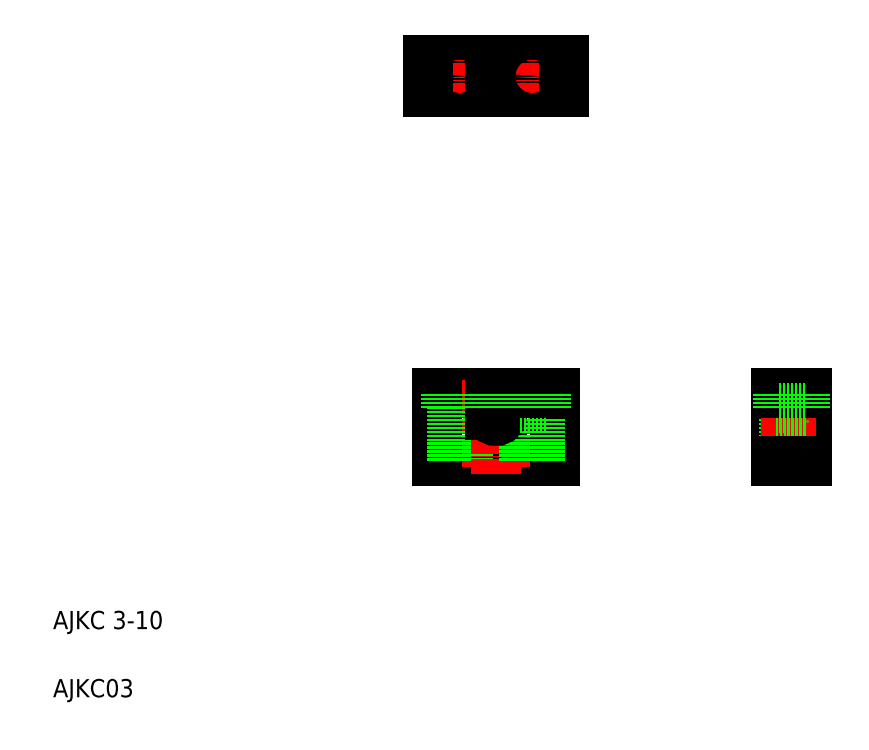
<metadata>
{"format":"dxf","ext":"dxf","renderer":"ezdxf+matplotlib","layout":"modelspace","background":"white","min_lineweight":24,"dpi":150}
</metadata>
<code>
0
SECTION
2
ENTITIES
0
TEXT
8
0
10
10
20
25
30
0
40
4
1
AJKC 3-10
0
TEXT
8
0
10
10
20
10
30
0
40
4
1
AJKC03
0
LINE
8
0
10
102.5
20
73.58
30
0
11
96.5
21
73.58
31
0
0
LINE
8
0
10
94.5
20
77.08
30
0
11
106.2
21
77.08
31
0
0
LINE
8
0
10
94.5
20
62.08
30
0
11
120.5
21
62.08
31
0
0
LINE
8
CENTER
10
99.5
20
79.91
30
0
11
99.5
21
60.64
31
0
0
LINE
8
0
10
94.5
20
77.08
30
0
11
94.5
21
62.08
31
0
0
LINE
8
0
10
97.75
20
62.08
30
0
11
97.75
21
73.58
31
0
0
LINE
8
0
10
101.2
20
62.08
30
0
11
101.2
21
73.58
31
0
0
LINE
8
0
10
96.5
20
73.58
30
0
11
96.5
21
77.08
31
0
0
LINE
8
CENTER
10
107.5
20
79.91
30
0
11
107.5
21
58.96
31
0
0
LINE
8
CENTER
10
115.5
20
79.91
30
0
11
115.5
21
60.64
31
0
0
LINE
8
0
10
108.7
20
72.08
30
0
11
108.7
21
77.08
31
0
0
LINE
8
0
10
120.5
20
77.08
30
0
11
120.5
21
62.08
31
0
0
LINE
8
0
10
113.7
20
62.08
30
0
11
113.7
21
73.58
31
0
0
LINE
8
0
10
117.2
20
62.08
30
0
11
117.2
21
73.58
31
0
0
LINE
8
0
10
106.2
20
72.08
30
0
11
106.2
21
77.08
31
0
0
LINE
8
CENTER
10
104.4
20
72.08
30
0
11
110.7
21
72.08
31
0
0
ARC
8
0
10
107.5
20
72.08
30
0
40
1.25
50
180
51
0
0
LINE
8
0
10
118.5
20
73.58
30
0
11
112.5
21
73.58
31
0
0
LINE
8
0
10
108.7
20
77.08
30
0
11
120.5
21
77.08
31
0
0
LINE
8
0
10
102.5
20
73.58
30
0
11
102.5
21
77.08
31
0
0
LINE
8
0
10
112.5
20
73.58
30
0
11
112.5
21
77.08
31
0
0
LINE
8
0
10
118.5
20
73.58
30
0
11
118.5
21
77.08
31
0
0
LINE
8
CENTER
10
120.1
20
146.7
30
0
11
95.29
21
146.7
31
0
0
CIRCLE
8
0
10
99.5
20
146.7
30
0
40
3
0
LINE
8
0
10
92.5
20
150.2
30
0
11
122.5
21
150.2
31
0
0
LINE
8
0
10
122.5
20
143.2
30
0
11
92.5
21
143.2
31
0
0
LINE
8
CENTER
10
99.5
20
142
30
0
11
99.5
21
150.8
31
0
0
CIRCLE
8
0
10
99.5
20
146.7
30
0
40
1.75
0
LINE
8
0
10
92.5
20
143.2
30
0
11
92.5
21
150.2
31
0
0
CIRCLE
8
0
10
115.5
20
146.7
30
0
40
3
0
LINE
8
CENTER
10
107.5
20
140.5
30
0
11
107.5
21
153
31
0
0
LINE
8
0
10
108.7
20
143.2
30
0
11
108.7
21
150.2
31
0
0
LINE
8
0
10
106.2
20
143.2
30
0
11
106.2
21
150.2
31
0
0
LINE
8
0
10
107.5
20
143.2
30
0
11
107.5
21
143.2
31
0
0
LINE
8
CENTER
10
115.5
20
142
30
0
11
115.5
21
150.8
31
0
0
LINE
8
0
10
122.5
20
150.2
30
0
11
122.5
21
143.2
31
0
0
CIRCLE
8
0
10
115.5
20
146.7
30
0
40
1.75
0
LINE
8
0
10
115
20
143.2
30
0
11
115
21
143.2
31
0
0
LINE
8
CENTER
10
172.6
20
79.91
30
0
11
172.6
21
58.96
31
0
0
LINE
8
0
10
169.1
20
77.08
30
0
11
169.1
21
62.08
31
0
0
LINE
8
0
10
170.8
20
62.08
30
0
11
170.8
21
73.58
31
0
0
LINE
8
0
10
174.3
20
62.08
30
0
11
174.3
21
73.58
31
0
0
LINE
8
0
10
176.1
20
77.08
30
0
11
176.1
21
62.08
31
0
0
LINE
8
CENTER
10
165.9
20
72.08
30
0
11
178.1
21
72.08
31
0
0
LINE
8
0
10
169.1
20
70.83
30
0
11
176.1
21
70.83
31
0
0
LINE
8
0
10
169.1
20
62.08
30
0
11
176.1
21
62.08
31
0
0
LINE
8
0
10
169.1
20
77.08
30
0
11
176.1
21
77.08
31
0
0
LINE
8
0
10
175.6
20
73.58
30
0
11
169.6
21
73.58
31
0
0
LINE
8
0
10
169.6
20
73.58
30
0
11
169.6
21
77.08
31
0
0
LINE
8
0
10
175.6
20
73.58
30
0
11
175.6
21
77.08
31
0
0
ENDSEC
0
EOF

</code>
